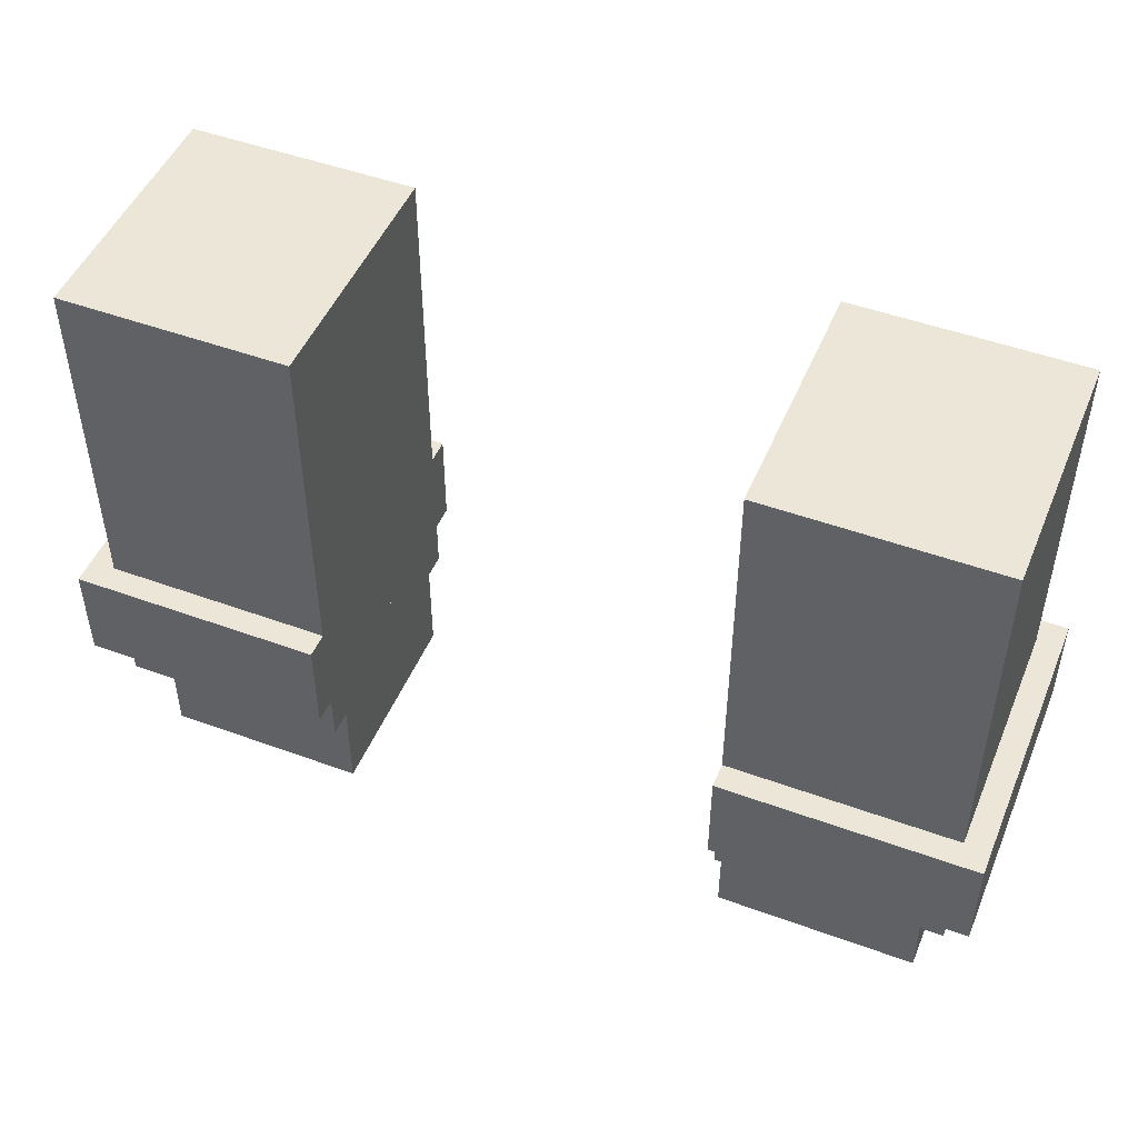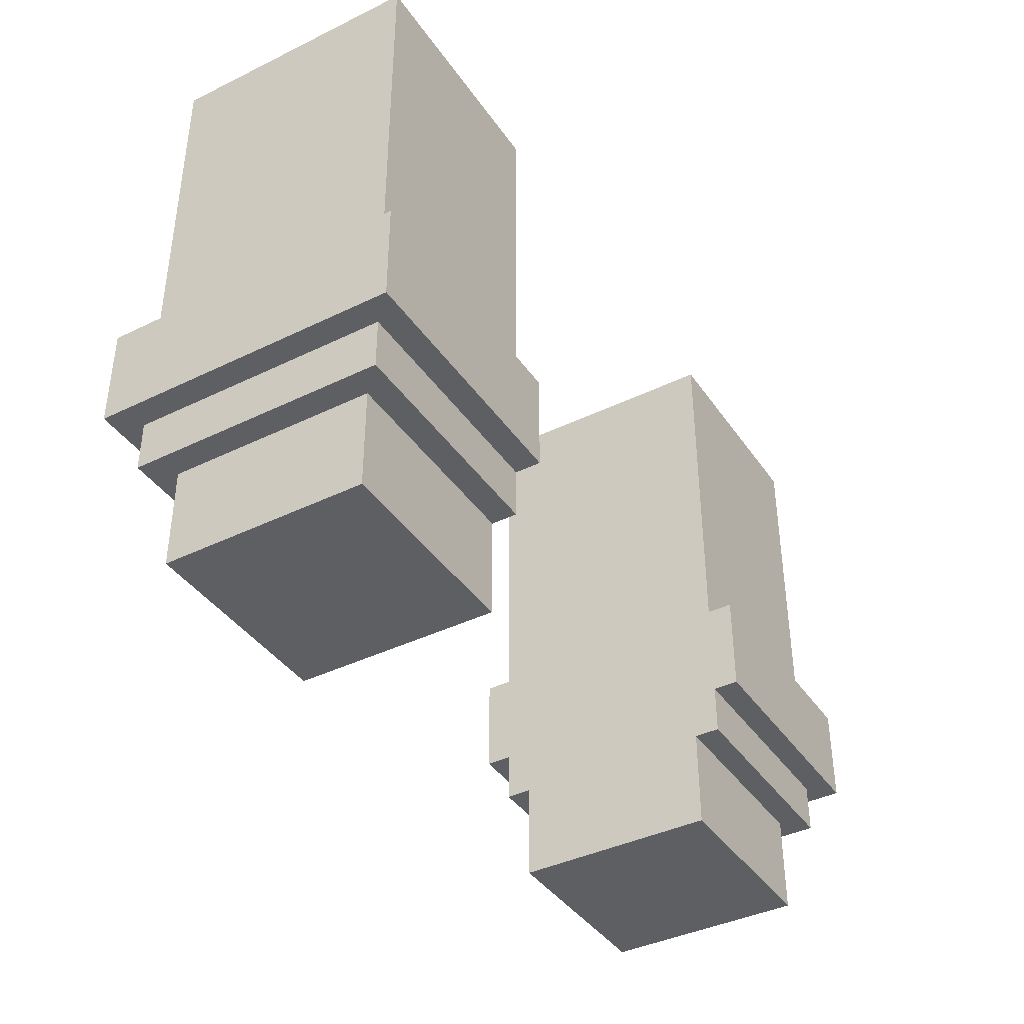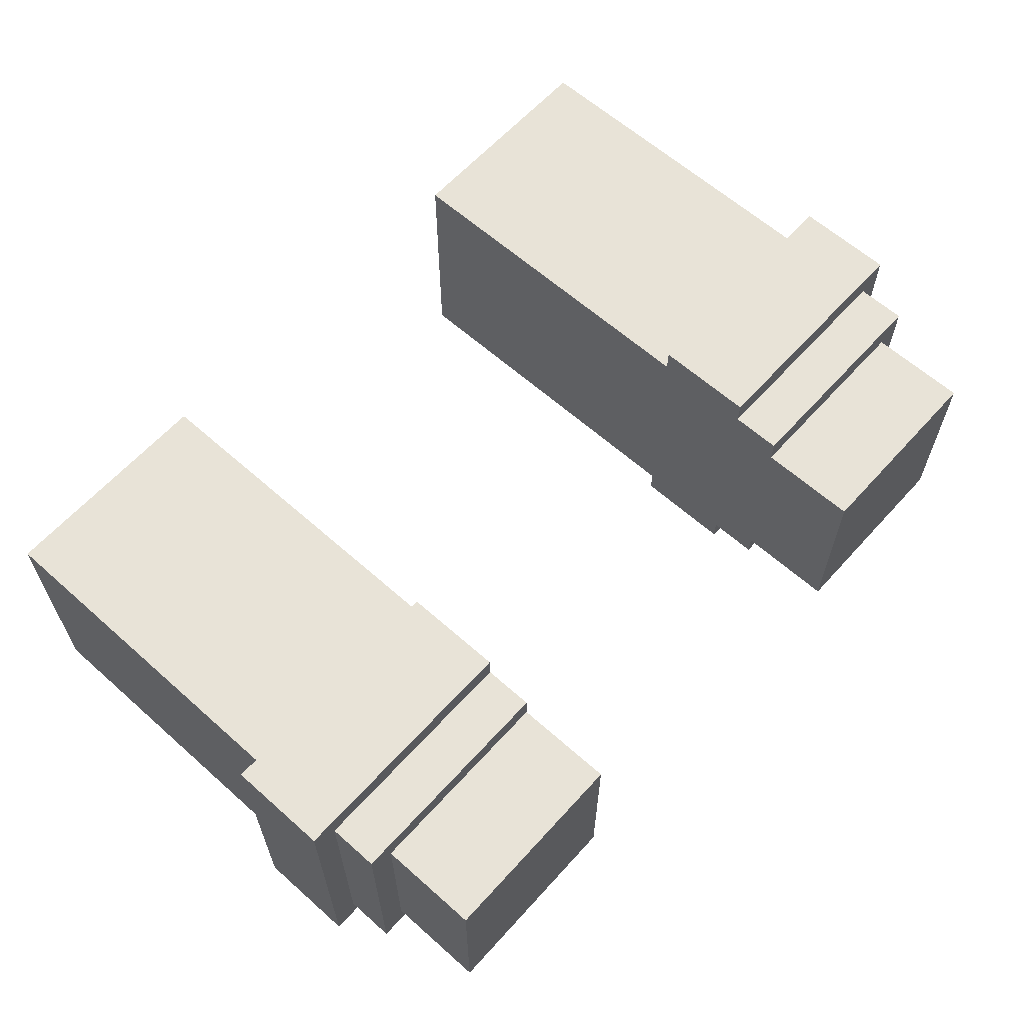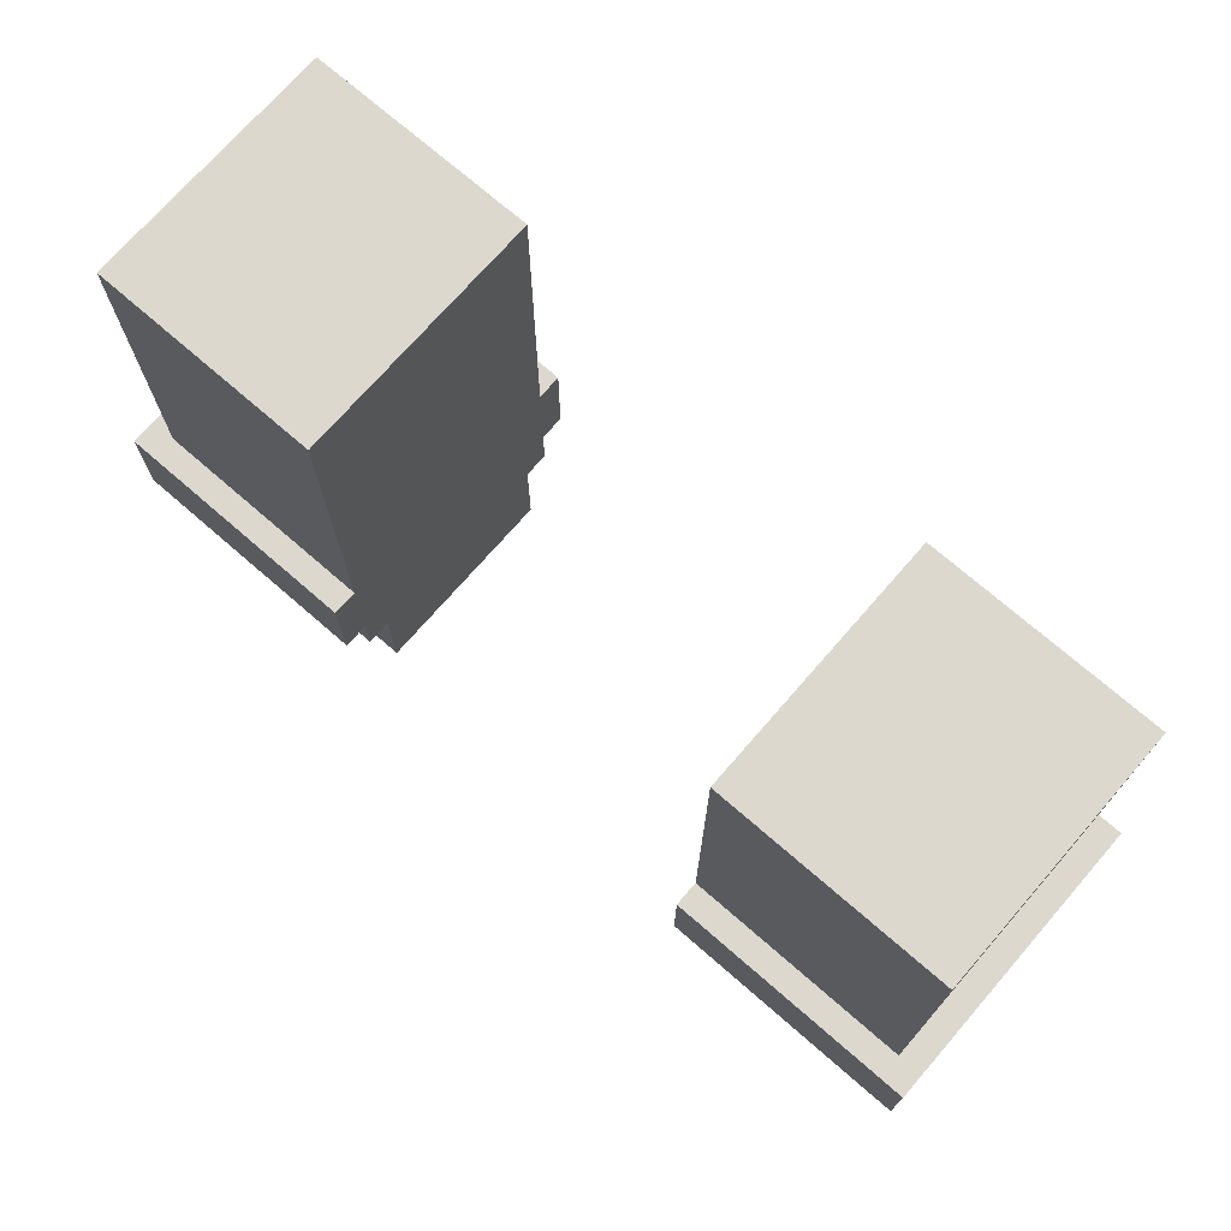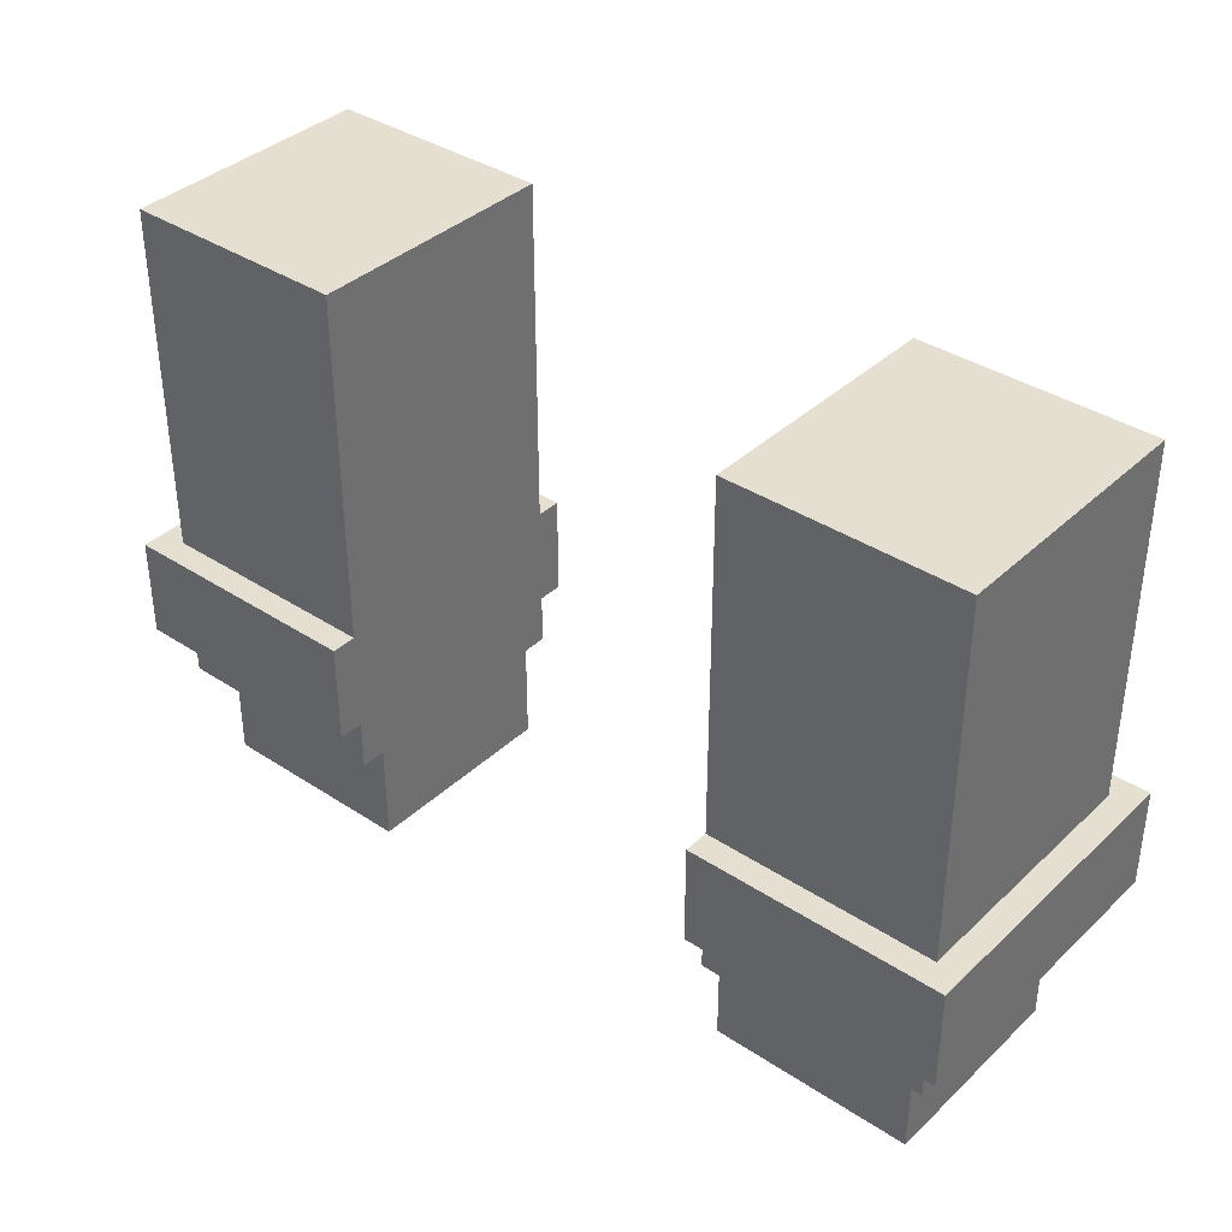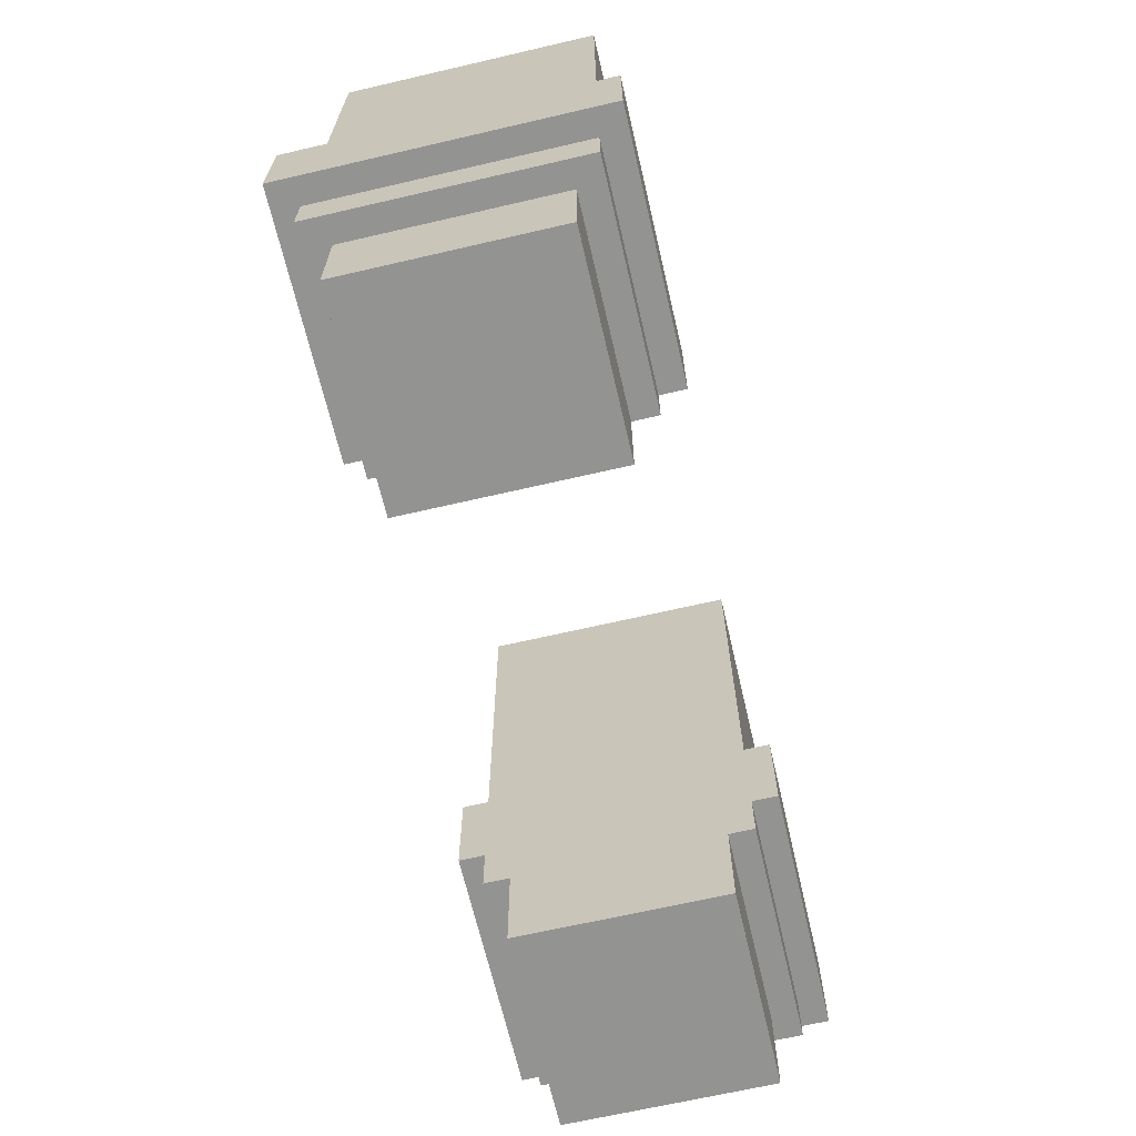
<metadata>
{"format":"obj","ext":"obj","renderer":"f3d","projection":"perspective","resolution":1024,"background":"white","views":[{"elev":48.6,"azim":-157.8,"up":"+Y"},{"elev":-39.9,"azim":121.1,"up":"+Y"},{"elev":62.3,"azim":-48.0,"up":"+Z"},{"elev":72.5,"azim":-139.0,"up":"+Y"},{"elev":37.4,"azim":-139.9,"up":"+Y"},{"elev":-66.7,"azim":-76.9,"up":"+Y"}]}
</metadata>
<code>
g avatar_mysterious_warden_arms_mesh
v 0.2483 0.8738 -0.1214
v 0.2483 0.8738 0.1269
v 0.2483 0.7497 0.1269
v 0.2483 0.7497 -0.1214
v 0.5276 0.8738 -0.1524
v 0.5276 0.8738 0.158
v 0.5276 0.9359 0.158
v 0.5276 0.9359 -0.1524
v 0.5276 1.06 -0.1524
v 0.5276 1.06 0.158
v 0.5276 1.495 0.158
v 0.5276 1.495 -0.1524
v 0.5586 0.9359 -0.1834
v 0.5586 0.9359 0.189
v 0.5586 1.06 0.189
v 0.5586 1.06 -0.1834
v 0.5586 1.06 0.189
v 0.5586 0.9359 0.189
v 0.2483 0.9359 0.189
v 0.2483 1.06 0.189
v 0.5276 0.9359 0.158
v 0.5276 0.8738 0.158
v 0.2483 0.8738 0.158
v 0.2483 0.9359 0.158
v 0.5276 1.495 0.158
v 0.5276 1.06 0.158
v 0.2483 1.06 0.158
v 0.2483 1.495 0.158
v 0.4966 0.8738 0.1269
v 0.4966 0.7497 0.1269
v 0.2483 0.7497 0.1269
v 0.2483 0.8738 0.1269
v 0.5276 1.495 0.158
v 0.2483 1.495 0.158
v 0.2483 1.495 -0.1524
v 0.5276 1.495 -0.1524
v 0.4966 0.7497 -0.1214
v 0.2483 0.7497 -0.1214
v 0.2483 0.7497 0.1269
v 0.4966 0.7497 0.1269
v 0.5276 0.8738 0.158
v 0.5276 0.8738 -0.1524
v 0.2483 0.8738 -0.1524
v 0.2483 0.8738 0.158
v 0.5586 0.9359 0.189
v 0.5586 0.9359 -0.1834
v 0.2483 0.9359 -0.1834
v 0.2483 0.9359 0.189
v 0.5586 1.06 0.189
v 0.2483 1.06 0.189
v 0.2483 1.06 -0.1834
v 0.5586 1.06 -0.1834
v 0.2483 0.9359 -0.1834
v 0.2483 1.06 -0.1834
v 0.2483 1.06 0.189
v 0.2483 0.9359 0.189
v 0.4966 0.7497 -0.1214
v 0.4966 0.7497 0.1269
v 0.4966 0.8738 0.1269
v 0.4966 0.8738 -0.1214
v 0.2483 1.495 -0.1524
v 0.2483 1.495 0.158
v 0.2483 1.06 0.158
v 0.2483 1.06 -0.1524
v 0.2483 0.8738 -0.1524
v 0.2483 0.9359 -0.1524
v 0.2483 0.9359 0.158
v 0.2483 0.8738 0.158
v 0.5276 1.495 -0.1524
v 0.2483 1.495 -0.1524
v 0.2483 1.06 -0.1524
v 0.5276 1.06 -0.1524
v 0.5586 1.06 -0.1834
v 0.2483 1.06 -0.1834
v 0.2483 0.9359 -0.1834
v 0.5586 0.9359 -0.1834
v 0.5276 0.9359 -0.1524
v 0.2483 0.9359 -0.1524
v 0.2483 0.8738 -0.1524
v 0.5276 0.8738 -0.1524
v 0.4966 0.8738 -0.1214
v 0.2483 0.8738 -0.1214
v 0.2483 0.7497 -0.1214
v 0.4966 0.7497 -0.1214
v -0.2483 0.8739 -0.1214
v -0.2483 0.7497 -0.1214
v -0.2483 0.7497 0.1269
v -0.2483 0.8739 0.1269
v -0.5276 0.8739 -0.1524
v -0.5276 0.9359 -0.1524
v -0.5276 0.9359 0.158
v -0.5276 0.8739 0.158
v -0.5276 1.06 -0.1524
v -0.5276 1.495 -0.1524
v -0.5276 1.495 0.158
v -0.5276 1.06 0.158
v -0.5586 0.9359 -0.1834
v -0.5586 1.06 -0.1834
v -0.5586 1.06 0.189
v -0.5586 0.9359 0.189
v -0.5586 1.06 0.189
v -0.2483 1.06 0.189
v -0.2483 0.9359 0.189
v -0.5586 0.9359 0.189
v -0.5276 0.9359 0.158
v -0.2483 0.9359 0.158
v -0.2483 0.8739 0.158
v -0.5276 0.8739 0.158
v -0.5276 1.495 0.158
v -0.2483 1.495 0.158
v -0.2483 1.06 0.158
v -0.5276 1.06 0.158
v -0.4966 0.8739 0.1269
v -0.2483 0.8739 0.1269
v -0.2483 0.7497 0.1269
v -0.4966 0.7497 0.1269
v -0.5276 1.495 0.158
v -0.5276 1.495 -0.1524
v -0.2483 1.495 -0.1524
v -0.2483 1.495 0.158
v -0.4966 0.7497 -0.1214
v -0.4966 0.7497 0.1269
v -0.2483 0.7497 0.1269
v -0.2483 0.7497 -0.1214
v -0.5276 0.8739 0.158
v -0.2483 0.8739 0.158
v -0.2483 0.8739 -0.1524
v -0.5276 0.8739 -0.1524
v -0.5586 0.9359 0.189
v -0.2483 0.9359 0.189
v -0.2483 0.9359 -0.1834
v -0.5586 0.9359 -0.1834
v -0.5586 1.06 0.189
v -0.5586 1.06 -0.1834
v -0.2483 1.06 -0.1834
v -0.2483 1.06 0.189
v -0.2483 0.9359 -0.1834
v -0.2483 0.9359 0.189
v -0.2483 1.06 0.189
v -0.2483 1.06 -0.1834
v -0.4966 0.7497 -0.1214
v -0.4966 0.8739 -0.1214
v -0.4966 0.8739 0.1269
v -0.4966 0.7497 0.1269
v -0.2483 1.495 -0.1524
v -0.2483 1.06 -0.1524
v -0.2483 1.06 0.158
v -0.2483 1.495 0.158
v -0.2483 0.8739 -0.1524
v -0.2483 0.8739 0.158
v -0.2483 0.9359 0.158
v -0.2483 0.9359 -0.1524
v -0.5276 1.495 -0.1524
v -0.5276 1.06 -0.1524
v -0.2483 1.06 -0.1524
v -0.2483 1.495 -0.1524
v -0.5586 1.06 -0.1834
v -0.5586 0.9359 -0.1834
v -0.2483 0.9359 -0.1834
v -0.2483 1.06 -0.1834
v -0.5276 0.9359 -0.1524
v -0.5276 0.8739 -0.1524
v -0.2483 0.8739 -0.1524
v -0.2483 0.9359 -0.1524
v -0.4966 0.8739 -0.1214
v -0.4966 0.7497 -0.1214
v -0.2483 0.7497 -0.1214
v -0.2483 0.8739 -0.1214
g avatar_mysterious_warden_arms_mesh_0
f 3 2 1
f 4 3 1
f 7 6 5
f 8 7 5
f 11 10 9
f 12 11 9
f 15 14 13
f 16 15 13
f 19 18 17
f 20 19 17
f 23 22 21
f 24 23 21
f 27 26 25
f 28 27 25
f 31 30 29
f 32 31 29
f 35 34 33
f 36 35 33
f 39 38 37
f 40 39 37
f 43 42 41
f 44 43 41
f 47 46 45
f 48 47 45
f 51 50 49
f 52 51 49
f 55 54 53
f 56 55 53
f 59 58 57
f 60 59 57
f 63 62 61
f 64 63 61
f 67 66 65
f 68 67 65
f 71 70 69
f 72 71 69
f 75 74 73
f 76 75 73
f 79 78 77
f 80 79 77
f 83 82 81
f 84 83 81
f 87 86 85
f 88 87 85
f 91 90 89
f 92 91 89
f 95 94 93
f 96 95 93
f 99 98 97
f 100 99 97
f 103 102 101
f 104 103 101
f 107 106 105
f 108 107 105
f 111 110 109
f 112 111 109
f 115 114 113
f 116 115 113
f 119 118 117
f 120 119 117
f 123 122 121
f 124 123 121
f 127 126 125
f 128 127 125
f 131 130 129
f 132 131 129
f 135 134 133
f 136 135 133
f 139 138 137
f 140 139 137
f 143 142 141
f 144 143 141
f 147 146 145
f 148 147 145
f 151 150 149
f 152 151 149
f 155 154 153
f 156 155 153
f 159 158 157
f 160 159 157
f 163 162 161
f 164 163 161
f 167 166 165
f 168 167 165

</code>
